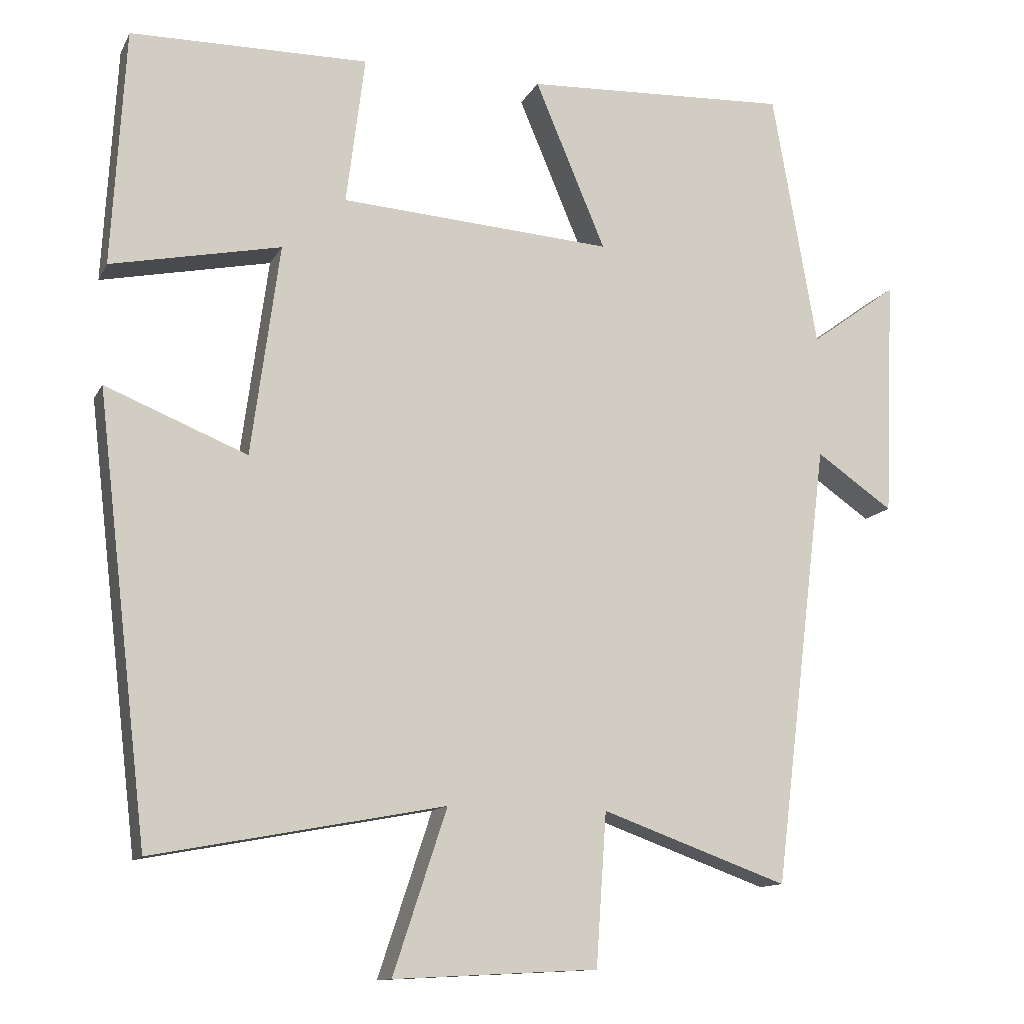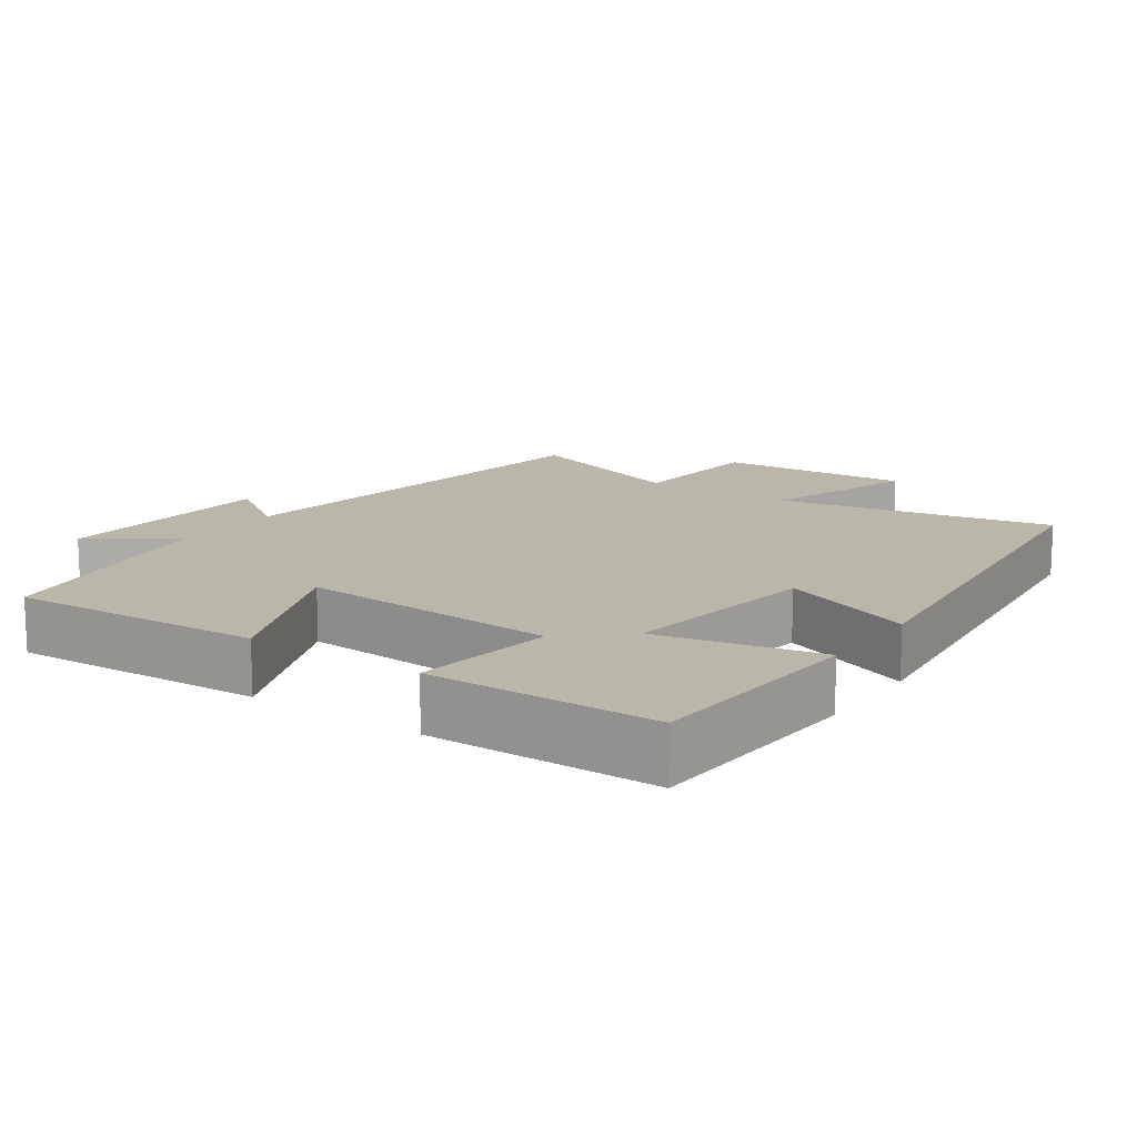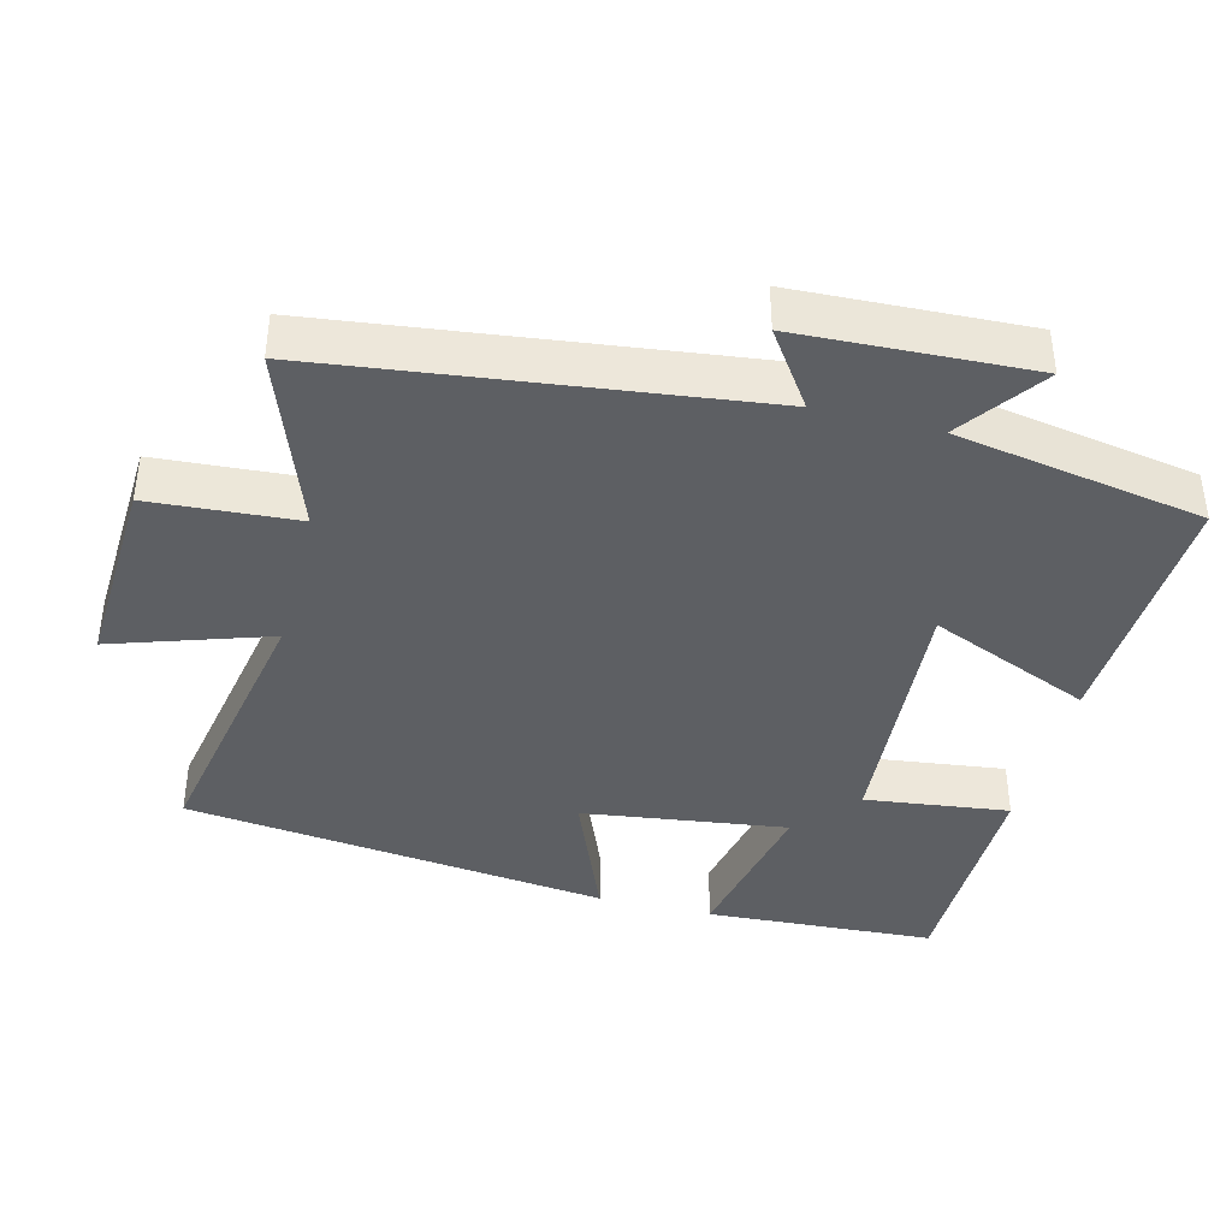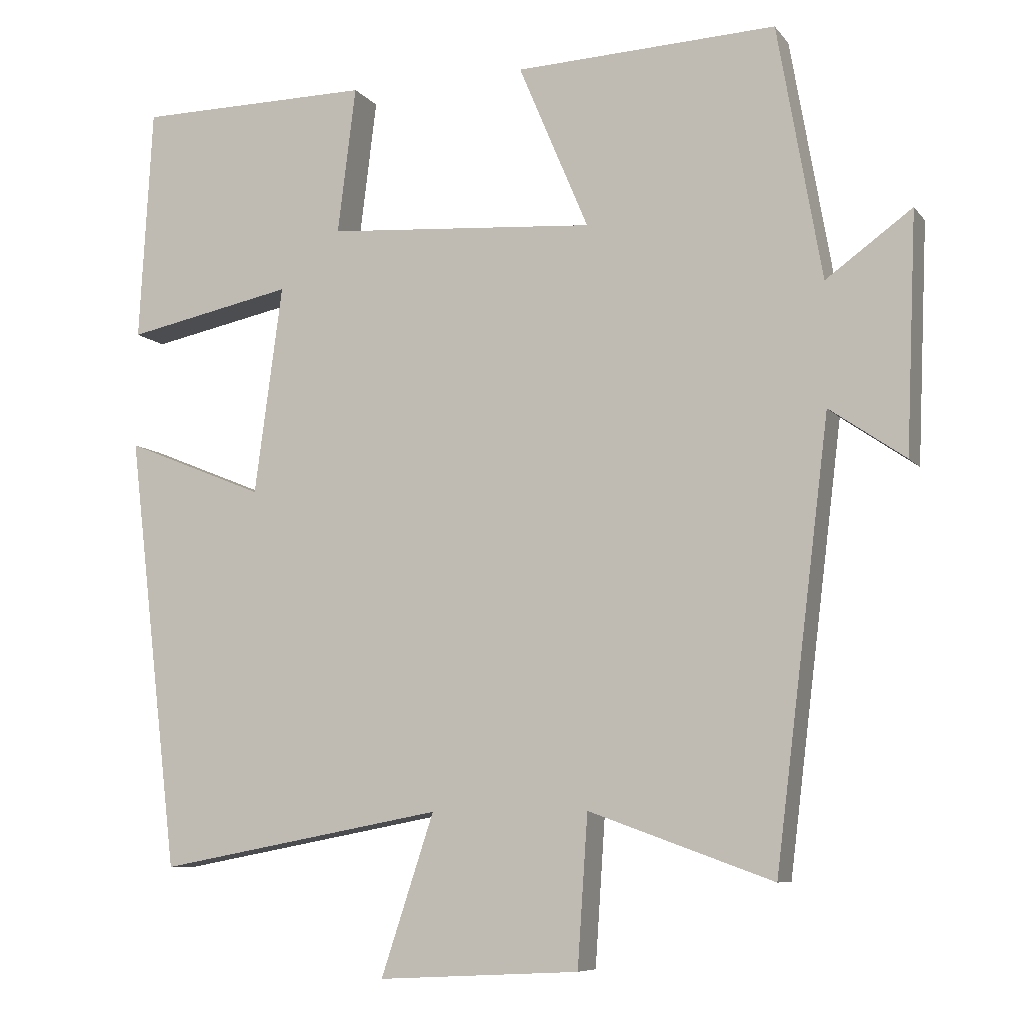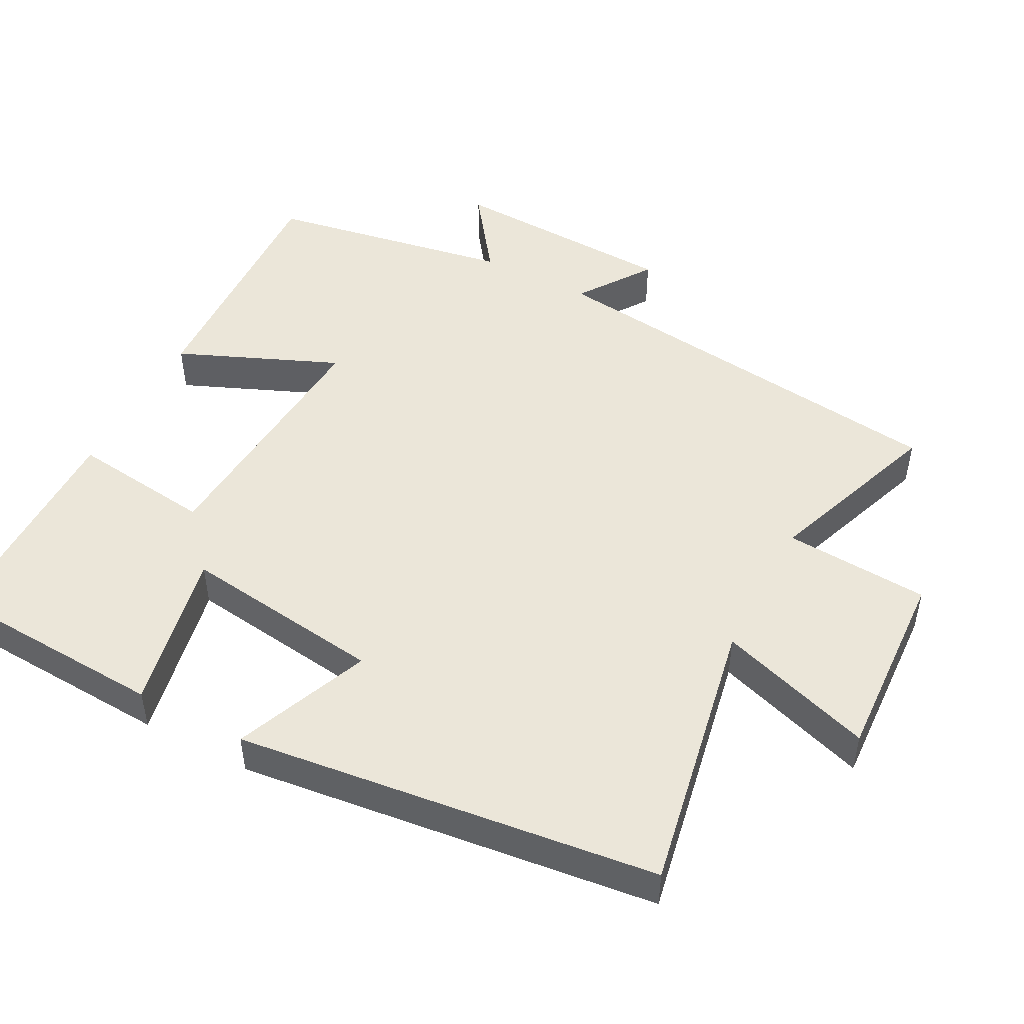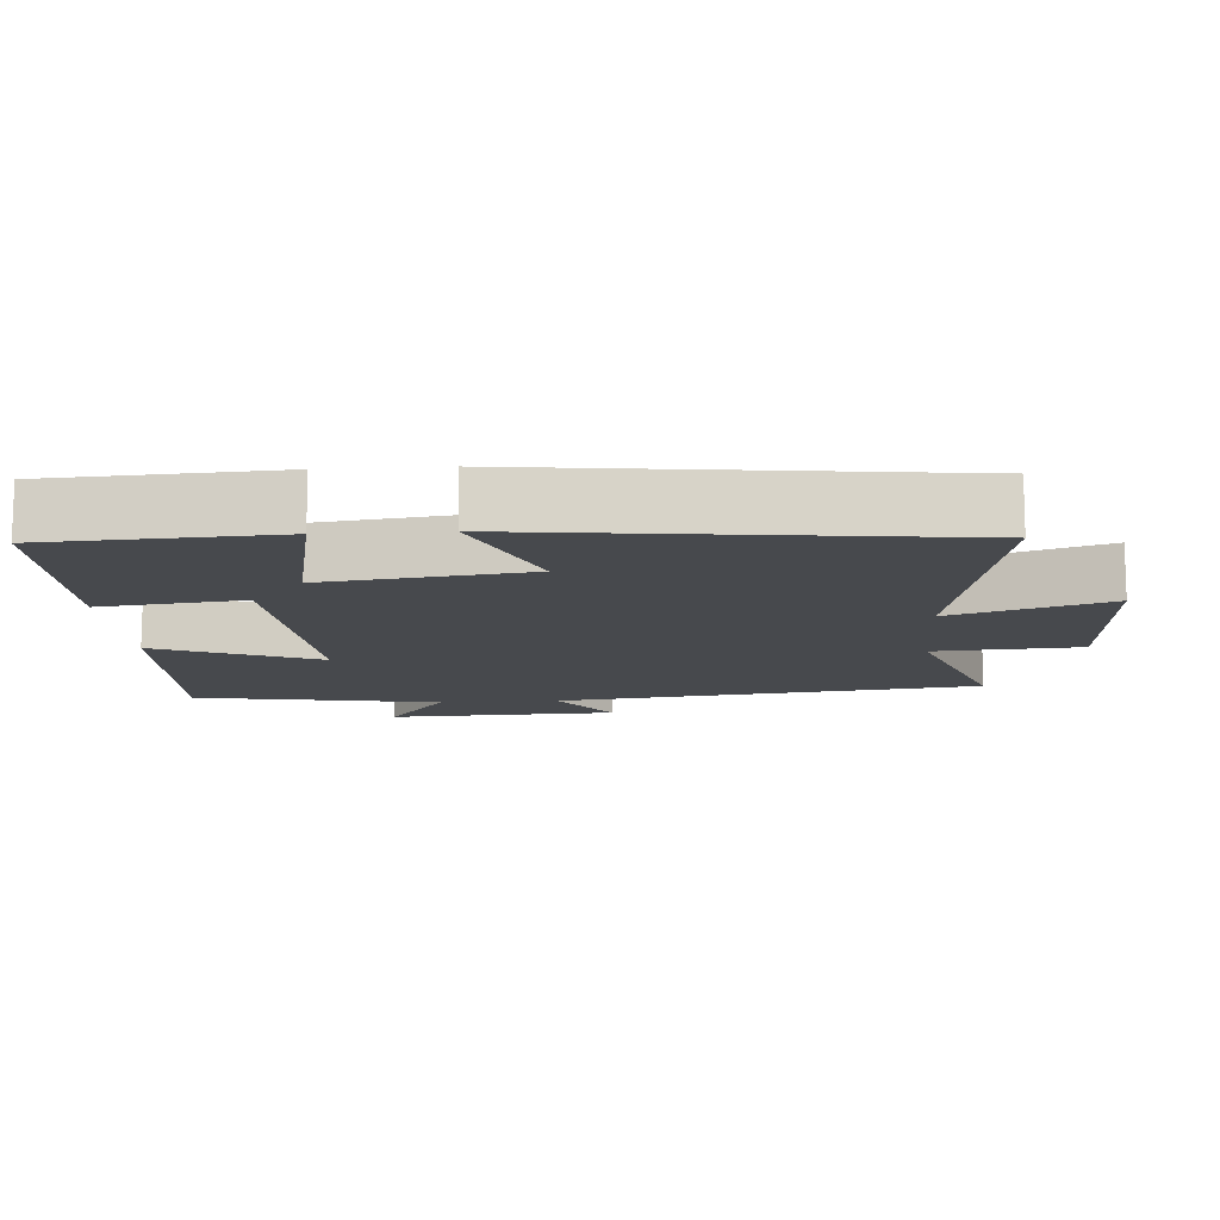
<metadata>
{"format":"obj","ext":"obj","renderer":"f3d","projection":"perspective","resolution":1024,"background":"white","views":[{"elev":-12.3,"azim":161.5,"up":"+Z"},{"elev":13.8,"azim":34.8,"up":"+Y"},{"elev":-40.2,"azim":-104.3,"up":"+Y"},{"elev":-8.0,"azim":-158.9,"up":"+Z"},{"elev":48.4,"azim":117.7,"up":"+Y"},{"elev":-12.2,"azim":94.0,"up":"+Y"}]}
</metadata>
<code>
v -0.44 0.07 0.516
v -0.084 0.07 0.5
v -0.179 0.07 0.274
v 0.187 0.07 0.3
v 0.162 0.07 0.5
v 0.482 0.07 0.497
v 0.5 0.07 0.178
v 0.272 0.07 0.225
v 0.31 0.07 -0.059
v 0.5 0.07 0.018
v 0.43 0.07 -0.573
v 0.04 0.07 -0.5
v 0.112 0.07 -0.718
v -0.162 0.07 -0.704
v -0.176 0.07 -0.5
v -0.426 0.07 -0.59
v -0.5 0.07 0.005
v -0.603 0.07 -0.066
v -0.617 0.07 0.256
v -0.5 0.07 0.171
v -0.44 0 0.516
v -0.084 0 0.5
v -0.179 0 0.274
v 0.187 0 0.3
v 0.162 0 0.5
v 0.482 0 0.497
v 0.5 0 0.178
v 0.272 0 0.225
v 0.31 0 -0.059
v 0.5 0 0.018
v 0.43 0 -0.573
v 0.04 0 -0.5
v 0.112 0 -0.718
v -0.162 0 -0.704
v -0.176 0 -0.5
v -0.426 0 -0.59
v -0.5 0 0.005
v -0.603 0 -0.066
v -0.617 0 0.256
v -0.5 0 0.171
f 17 18 19 20
f 17 20 1
f 16 17 1
f 15 16 1
f 12 13 14 15
f 12 15 1
f 9 10 11 12
f 8 9 12
f 6 7 8
f 5 6 8
f 4 5 8
f 3 4 8 12
f 1 2 3
f 1 3 12
f 40 39 38 37
f 21 40 37
f 21 37 36
f 21 36 35
f 35 34 33 32
f 21 35 32
f 32 31 30 29
f 32 29 28
f 28 27 26
f 28 26 25
f 28 25 24
f 32 28 24 23
f 23 22 21
f 32 23 21
f 1 21 22 2
f 2 22 23 3
f 3 23 24 4
f 4 24 25 5
f 5 25 26 6
f 6 26 27 7
f 7 27 28 8
f 8 28 29 9
f 9 29 30 10
f 10 30 31 11
f 11 31 32 12
f 12 32 33 13
f 13 33 34 14
f 14 34 35 15
f 15 35 36 16
f 16 36 37 17
f 17 37 38 18
f 18 38 39 19
f 19 39 40 20
f 20 40 21 1

</code>
